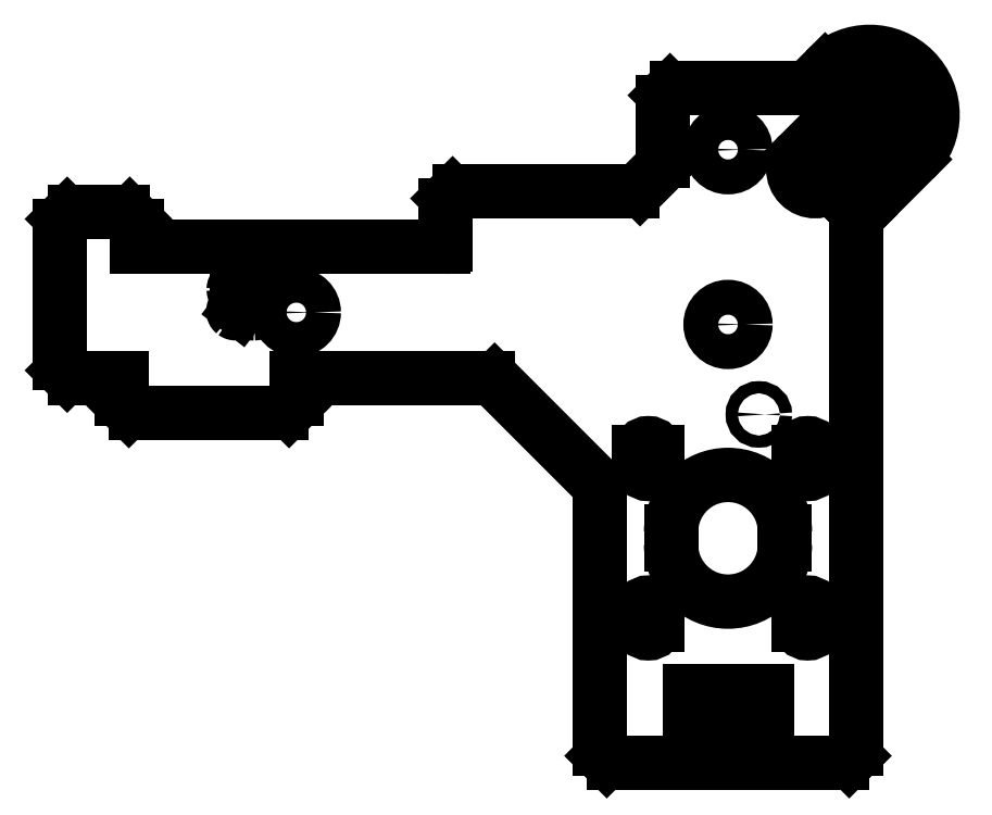
<metadata>
{"format":"dxf","ext":"dxf","renderer":"ezdxf+matplotlib","layout":"modelspace","background":"white","min_lineweight":24,"dpi":150}
</metadata>
<code>
0
SECTION
2
ENTITIES
0
SPLINE
8
0
210
0
220
0
230
1
70
     8
71
     3
72
    23
73
    19
74
     0
42
1e-09
43
1e-08
40
0
40
0
40
0
40
0
40
0.1006
40
0.1947
40
0.283
40
0.3643
40
0.4403
40
0.5103
40
0.5744
40
0.6334
40
0.6881
40
0.7386
40
0.7846
40
0.8287
40
0.8709
40
0.9131
40
0.9558
40
1
40
1
40
1
40
1
10
-92.71
20
26.9
30
0
10
-92.67
20
26.9
30
0
10
-92.6
20
26.9
30
0
10
-92.49
20
26.9
30
0
10
-92.39
20
26.89
30
0
10
-92.29
20
26.88
30
0
10
-92.2
20
26.86
30
0
10
-92.13
20
26.84
30
0
10
-92.05
20
26.82
30
0
10
-91.99
20
26.8
30
0
10
-91.93
20
26.77
30
0
10
-91.88
20
26.74
30
0
10
-91.84
20
26.7
30
0
10
-91.81
20
26.67
30
0
10
-91.78
20
26.62
30
0
10
-91.76
20
26.58
30
0
10
-91.75
20
26.53
30
0
10
-91.75
20
26.49
30
0
10
-91.75
20
26.48
30
0
0
SPLINE
8
0
210
0
220
0
230
1
70
     8
71
     3
72
    15
73
    11
74
     0
42
1e-09
43
1e-08
40
0
40
0
40
0
40
0
40
0.09396
40
0.2082
40
0.3436
40
0.4993
40
0.6557
40
0.791
40
0.906
40
1
40
1
40
1
40
1
10
-95.53
20
26.96
30
0
10
-95.49
20
26.96
30
0
10
-95.4
20
26.96
30
0
10
-95.25
20
26.96
30
0
10
-95.07
20
26.95
30
0
10
-94.87
20
26.93
30
0
10
-94.67
20
26.92
30
0
10
-94.49
20
26.91
30
0
10
-94.34
20
26.9
30
0
10
-94.24
20
26.9
30
0
10
-94.2
20
26.9
30
0
0
SPLINE
8
0
210
0
220
0
230
1
70
     8
71
     3
72
    15
73
    11
74
     0
42
1e-09
43
1e-08
40
0
40
0
40
0
40
0
40
0.1198
40
0.2286
40
0.3325
40
0.4385
40
0.5537
40
0.6835
40
0.831
40
1
40
1
40
1
40
1
10
-96.19
20
26.5
30
0
10
-96.19
20
26.53
30
0
10
-96.19
20
26.6
30
0
10
-96.15
20
26.7
30
0
10
-96.1
20
26.79
30
0
10
-96.03
20
26.85
30
0
10
-95.93
20
26.9
30
0
10
-95.82
20
26.94
30
0
10
-95.68
20
26.96
30
0
10
-95.59
20
26.96
30
0
10
-95.53
20
26.96
30
0
0
SPLINE
8
0
210
0
220
0
230
1
70
     8
71
     3
72
    11
73
     7
74
     0
42
1e-09
43
1e-08
40
0
40
0
40
0
40
0
40
0.2436
40
0.4849
40
0.732
40
1
40
1
40
1
40
1
10
-96.04
20
26.15
30
0
10
-96.07
20
26.18
30
0
10
-96.11
20
26.22
30
0
10
-96.16
20
26.3
30
0
10
-96.19
20
26.4
30
0
10
-96.19
20
26.46
30
0
10
-96.19
20
26.5
30
0
0
SPLINE
8
0
210
0
220
0
230
1
70
     8
71
     3
72
    11
73
     7
74
     0
42
1e-09
43
1e-08
40
0
40
0
40
0
40
0
40
0.2624
40
0.5092
40
0.753
40
1
40
1
40
1
40
1
10
-95.73
20
26.04
30
0
10
-95.76
20
26.04
30
0
10
-95.81
20
26.04
30
0
10
-95.9
20
26.06
30
0
10
-95.98
20
26.1
30
0
10
-96.02
20
26.14
30
0
10
-96.04
20
26.15
30
0
0
SPLINE
8
0
210
0
220
0
230
1
70
     8
71
     3
72
    11
73
     7
74
     0
42
1e-09
43
1e-08
40
0
40
0
40
0
40
0
40
0.2083
40
0.5024
40
0.7917
40
1
40
1
40
1
40
1
10
-95.52
20
26.05
30
0
10
-95.54
20
26.05
30
0
10
-95.57
20
26.05
30
0
10
-95.62
20
26.04
30
0
10
-95.68
20
26.04
30
0
10
-95.71
20
26.04
30
0
10
-95.73
20
26.04
30
0
0
SPLINE
8
0
210
0
220
0
230
1
70
     8
71
     3
72
    15
73
    11
74
     0
42
1e-09
43
1e-08
40
0
40
0
40
0
40
0
40
0.1592
40
0.3093
40
0.4491
40
0.5787
40
0.6981
40
0.8085
40
0.9087
40
1
40
1
40
1
40
1
10
-93.48
20
26.1
30
0
10
-93.52
20
26.1
30
0
10
-93.59
20
26.09
30
0
10
-93.71
20
26.08
30
0
10
-93.81
20
26.07
30
0
10
-93.91
20
26.06
30
0
10
-94
20
26.06
30
0
10
-94.09
20
26.05
30
0
10
-94.16
20
26.05
30
0
10
-94.21
20
26.05
30
0
10
-94.23
20
26.05
30
0
0
SPLINE
8
0
210
0
220
0
230
1
70
     8
71
     3
72
    15
73
    11
74
     0
42
1e-09
43
1e-08
40
0
40
0
40
0
40
0
40
0.1429
40
0.2803
40
0.4133
40
0.5407
40
0.663
40
0.7801
40
0.8921
40
1
40
1
40
1
40
1
10
-94.64
20
24.76
30
0
10
-94.59
20
24.83
30
0
10
-94.49
20
24.96
30
0
10
-94.34
20
25.15
30
0
10
-94.19
20
25.34
30
0
10
-94.04
20
25.51
30
0
10
-93.9
20
25.67
30
0
10
-93.76
20
25.82
30
0
10
-93.62
20
25.96
30
0
10
-93.52
20
26.05
30
0
10
-93.48
20
26.1
30
0
0
SPLINE
8
0
210
0
220
0
230
1
70
     8
71
     3
72
     9
73
     5
74
     0
42
1e-09
43
1e-08
40
0
40
0
40
0
40
0
40
0.5001
40
1
40
1
40
1
40
1
10
-95.69
20
23.33
30
0
10
-95.52
20
23.57
30
0
10
-95.17
20
24.05
30
0
10
-94.82
20
24.53
30
0
10
-94.64
20
24.76
30
0
0
SPLINE
8
0
210
0
220
0
230
1
70
     8
71
     3
72
    15
73
    11
74
     0
42
1e-09
43
1e-08
40
0
40
0
40
0
40
0
40
0.05815
40
0.1351
40
0.2313
40
0.3477
40
0.4829
40
0.6362
40
0.8086
40
1
40
1
40
1
40
1
10
-96.05
20
22.84
30
0
10
-96.05
20
22.85
30
0
10
-96.03
20
22.87
30
0
10
-96
20
22.91
30
0
10
-95.97
20
22.96
30
0
10
-95.93
20
23.02
30
0
10
-95.88
20
23.08
30
0
10
-95.82
20
23.16
30
0
10
-95.76
20
23.24
30
0
10
-95.72
20
23.3
30
0
10
-95.69
20
23.33
30
0
0
SPLINE
8
0
210
0
220
0
230
1
70
     8
71
     3
72
    11
73
     7
74
     0
42
1e-09
43
1e-08
40
0
40
0
40
0
40
0
40
0.2064
40
0.4381
40
0.7019
40
1
40
1
40
1
40
1
10
-96.25
20
22.28
30
0
10
-96.25
20
22.32
30
0
10
-96.24
20
22.41
30
0
10
-96.2
20
22.54
30
0
10
-96.14
20
22.69
30
0
10
-96.08
20
22.79
30
0
10
-96.05
20
22.84
30
0
0
SPLINE
8
0
210
0
220
0
230
1
70
     8
71
     3
72
    11
73
     7
74
     0
42
1e-09
43
1e-08
40
0
40
0
40
0
40
0
40
0.2458
40
0.4856
40
0.733
40
1
40
1
40
1
40
1
10
-96.1
20
21.95
30
0
10
-96.12
20
21.97
30
0
10
-96.17
20
22.01
30
0
10
-96.22
20
22.09
30
0
10
-96.25
20
22.18
30
0
10
-96.25
20
22.24
30
0
10
-96.25
20
22.28
30
0
0
SPLINE
8
0
210
0
220
0
230
1
70
     8
71
     3
72
    11
73
     7
74
     0
42
1e-09
43
1e-08
40
0
40
0
40
0
40
0
40
0.2715
40
0.525
40
0.7644
40
1
40
1
40
1
40
1
10
-95.75
20
21.84
30
0
10
-95.79
20
21.84
30
0
10
-95.85
20
21.84
30
0
10
-95.94
20
21.86
30
0
10
-96.03
20
21.9
30
0
10
-96.08
20
21.93
30
0
10
-96.1
20
21.95
30
0
0
SPLINE
8
0
210
0
220
0
230
1
70
     8
71
     3
72
    23
73
    19
74
     0
42
1e-09
43
1e-08
40
0
40
0
40
0
40
0
40
0.04424
40
0.09369
40
0.1483
40
0.2082
40
0.2733
40
0.3438
40
0.4193
40
0.5
40
0.5807
40
0.6562
40
0.7267
40
0.7918
40
0.8517
40
0.9063
40
0.9558
40
1
40
1
40
1
40
1
10
-92.79
20
21.86
30
0
10
-92.83
20
21.86
30
0
10
-92.92
20
21.86
30
0
10
-93.07
20
21.86
30
0
10
-93.23
20
21.86
30
0
10
-93.41
20
21.86
30
0
10
-93.6
20
21.86
30
0
10
-93.81
20
21.86
30
0
10
-94.04
20
21.85
30
0
10
-94.27
20
21.85
30
0
10
-94.51
20
21.85
30
0
10
-94.73
20
21.85
30
0
10
-94.94
20
21.84
30
0
10
-95.13
20
21.84
30
0
10
-95.31
20
21.84
30
0
10
-95.47
20
21.84
30
0
10
-95.62
20
21.84
30
0
10
-95.71
20
21.84
30
0
10
-95.75
20
21.84
30
0
0
SPLINE
8
0
210
0
220
0
230
1
70
     8
71
     3
72
    15
73
    11
74
     0
42
1e-09
43
1e-08
40
0
40
0
40
0
40
0
40
0.09394
40
0.2084
40
0.3435
40
0.5009
40
0.6565
40
0.7916
40
0.9061
40
1
40
1
40
1
40
1
10
-92.22
20
21.84
30
0
10
-92.24
20
21.84
30
0
10
-92.28
20
21.84
30
0
10
-92.35
20
21.84
30
0
10
-92.42
20
21.85
30
0
10
-92.51
20
21.85
30
0
10
-92.59
20
21.86
30
0
10
-92.67
20
21.86
30
0
10
-92.73
20
21.86
30
0
10
-92.77
20
21.86
30
0
10
-92.79
20
21.86
30
0
0
SPLINE
8
0
210
0
220
0
230
1
70
     8
71
     3
72
    11
73
     7
74
     0
42
1e-09
43
1e-08
40
0
40
0
40
0
40
0
40
0.2434
40
0.4853
40
0.7361
40
1
40
1
40
1
40
1
10
-91.9
20
21.95
30
0
10
-91.92
20
21.93
30
0
10
-91.97
20
21.9
30
0
10
-92.05
20
21.86
30
0
10
-92.13
20
21.84
30
0
10
-92.19
20
21.84
30
0
10
-92.22
20
21.84
30
0
0
SPLINE
8
0
210
0
220
0
230
1
70
     8
71
     3
72
    11
73
     7
74
     0
42
1e-09
43
1e-08
40
0
40
0
40
0
40
0
40
0.2661
40
0.5096
40
0.7489
40
1
40
1
40
1
40
1
10
-91.75
20
22.29
30
0
10
-91.75
20
22.26
30
0
10
-91.75
20
22.19
30
0
10
-91.78
20
22.1
30
0
10
-91.82
20
22.01
30
0
10
-91.87
20
21.97
30
0
10
-91.9
20
21.95
30
0
0
SPLINE
8
0
210
0
220
0
230
1
70
     8
71
     3
72
    15
73
    11
74
     0
42
1e-09
43
1e-08
40
0
40
0
40
0
40
0
40
0.1593
40
0.3019
40
0.4317
40
0.5505
40
0.663
40
0.7721
40
0.8835
40
1
40
1
40
1
40
1
10
-92.15
20
22.67
30
0
10
-92.12
20
22.66
30
0
10
-92.06
20
22.65
30
0
10
-91.98
20
22.62
30
0
10
-91.91
20
22.58
30
0
10
-91.85
20
22.53
30
0
10
-91.81
20
22.48
30
0
10
-91.78
20
22.42
30
0
10
-91.75
20
22.36
30
0
10
-91.75
20
22.31
30
0
10
-91.75
20
22.29
30
0
0
SPLINE
8
0
210
0
220
0
230
1
70
     8
71
     3
72
    15
73
    11
74
     0
42
1e-09
43
1e-08
40
0
40
0
40
0
40
0
40
0.1758
40
0.3379
40
0.485
40
0.617
40
0.7339
40
0.8375
40
0.926
40
1
40
1
40
1
40
1
10
-92.79
20
22.7
30
0
10
-92.75
20
22.7
30
0
10
-92.68
20
22.7
30
0
10
-92.58
20
22.7
30
0
10
-92.48
20
22.7
30
0
10
-92.4
20
22.7
30
0
10
-92.32
20
22.69
30
0
10
-92.26
20
22.68
30
0
10
-92.2
20
22.68
30
0
10
-92.17
20
22.67
30
0
10
-92.15
20
22.67
30
0
0
SPLINE
8
0
210
0
220
0
230
1
70
     8
71
     3
72
    15
73
    11
74
     0
42
1e-09
43
1e-08
40
0
40
0
40
0
40
0
40
0.153
40
0.2985
40
0.4354
40
0.5639
40
0.6848
40
0.798
40
0.9028
40
1
40
1
40
1
40
1
10
-93.93
20
22.68
30
0
10
-93.87
20
22.68
30
0
10
-93.76
20
22.68
30
0
10
-93.59
20
22.69
30
0
10
-93.44
20
22.69
30
0
10
-93.29
20
22.7
30
0
10
-93.15
20
22.7
30
0
10
-93.02
20
22.7
30
0
10
-92.9
20
22.7
30
0
10
-92.82
20
22.7
30
0
10
-92.79
20
22.7
30
0
0
SPLINE
8
0
210
0
220
0
230
1
70
     8
71
     3
72
    15
73
    11
74
     0
42
1e-09
43
1e-08
40
0
40
0
40
0
40
0
40
0.06113
40
0.1407
40
0.2378
40
0.3542
40
0.4882
40
0.6407
40
0.8107
40
1
40
1
40
1
40
1
10
-95.08
20
22.64
30
0
10
-95.06
20
22.64
30
0
10
-95
20
22.64
30
0
10
-94.91
20
22.65
30
0
10
-94.8
20
22.65
30
0
10
-94.67
20
22.65
30
0
10
-94.51
20
22.66
30
0
10
-94.34
20
22.66
30
0
10
-94.14
20
22.67
30
0
10
-94
20
22.68
30
0
10
-93.93
20
22.68
30
0
0
SPLINE
8
0
210
0
220
0
230
1
70
     8
71
     3
72
     9
73
     5
74
     0
42
1e-09
43
1e-08
40
0
40
0
40
0
40
0
40
0.4998
40
1
40
1
40
1
40
1
10
-93.92
20
24.22
30
0
10
-94.11
20
23.96
30
0
10
-94.49
20
23.44
30
0
10
-94.88
20
22.92
30
0
10
-95.07
20
22.66
30
0
0
SPLINE
8
0
210
0
220
0
230
1
70
     8
71
     3
72
    15
73
    11
74
     0
42
1e-09
43
1e-08
40
0
40
0
40
0
40
0
40
0.09335
40
0.1955
40
0.3063
40
0.426
40
0.5555
40
0.6945
40
0.8424
40
1
40
1
40
1
40
1
10
-92.61
20
25.62
30
0
10
-92.66
20
25.58
30
0
10
-92.76
20
25.51
30
0
10
-92.91
20
25.38
30
0
10
-93.06
20
25.23
30
0
10
-93.22
20
25.06
30
0
10
-93.39
20
24.88
30
0
10
-93.56
20
24.67
30
0
10
-93.74
20
24.45
30
0
10
-93.86
20
24.3
30
0
10
-93.92
20
24.22
30
0
0
SPLINE
8
0
210
0
220
0
230
1
70
     8
71
     3
72
    11
73
     7
74
     0
42
1e-09
43
1e-08
40
0
40
0
40
0
40
0
40
0.2138
40
0.4517
40
0.7141
40
1
40
1
40
1
40
1
10
-92.18
20
25.91
30
0
10
-92.21
20
25.89
30
0
10
-92.27
20
25.84
30
0
10
-92.38
20
25.78
30
0
10
-92.49
20
25.7
30
0
10
-92.57
20
25.65
30
0
10
-92.61
20
25.62
30
0
0
SPLINE
8
0
210
0
220
0
230
1
70
     8
71
     3
72
    15
73
    11
74
     0
42
1e-09
43
1e-08
40
0
40
0
40
0
40
0
40
0.09292
40
0.1894
40
0.2948
40
0.4097
40
0.5363
40
0.6763
40
0.8307
40
1
40
1
40
1
40
1
10
-91.75
20
26.48
30
0
10
-91.75
20
26.45
30
0
10
-91.75
20
26.41
30
0
10
-91.77
20
26.34
30
0
10
-91.81
20
26.27
30
0
10
-91.85
20
26.19
30
0
10
-91.92
20
26.12
30
0
10
-91.99
20
26.05
30
0
10
-92.08
20
25.98
30
0
10
-92.14
20
25.93
30
0
10
-92.18
20
25.91
30
0
0
CIRCLE
8
0
10
6
20
2.175
30
0
40
1.181
0
CIRCLE
8
0
10
-84
20
22.02
30
0
40
3.4
0
CIRCLE
8
0
10
0
20
19.68
30
0
40
3.4
0
CIRCLE
8
0
10
0
20
53.67
30
0
40
3.4
0
LINE
8
0
10
-94.2
20
26.9
30
0
11
-92.71
21
26.9
31
0
0
LINE
8
0
10
-94.23
20
26.05
30
0
11
-95.52
21
26.05
31
0
0
LINE
8
0
10
-95.07
20
22.66
30
0
11
-95.08
21
22.64
31
0
0
LINE
8
0
10
24.55
20
63.47
30
0
11
13.94
21
52.86
31
0
0
LINE
8
0
10
19.96
20
46.85
30
0
11
30.56
21
57.46
31
0
0
LINE
8
0
10
22.17
20
-65.67
30
0
11
-22.17
21
-65.67
31
0
0
LINE
8
0
10
-24.41
20
-64.26
30
0
11
-23.59
21
-65.09
31
0
0
LINE
8
0
10
-25
20
-62.85
30
0
11
-25
21
-12.5
31
0
0
LINE
8
0
10
-45.41
20
8.739
30
0
11
-25.59
21
-11.09
31
0
0
LINE
8
0
10
-46.83
20
9.325
30
0
11
-84
21
9.325
31
0
0
LINE
8
0
10
-84
20
9.325
30
0
11
-84
21
5.273
31
0
0
LINE
8
0
10
-85.41
20
3.031
30
0
11
-84.59
21
3.859
31
0
0
LINE
8
0
10
-86.83
20
2.445
30
0
11
-115.2
21
2.445
31
0
0
LINE
8
0
10
-117.4
20
3.859
30
0
11
-116.6
21
3.031
31
0
0
LINE
8
0
10
-118
20
5.273
30
0
11
-118
21
9.325
31
0
0
LINE
8
0
10
-118
20
9.325
30
0
11
-127.2
21
9.325
31
0
0
LINE
8
0
10
-129.4
20
10.74
30
0
11
-128.6
21
9.911
31
0
0
LINE
8
0
10
-130
20
12.15
30
0
11
-130
21
38.78
31
0
0
LINE
8
0
10
-128.6
20
41.02
30
0
11
-129.4
21
40.19
31
0
0
LINE
8
0
10
-127.2
20
41.6
30
0
11
-117.8
21
41.6
31
0
0
LINE
8
0
10
-115.6
20
40.19
30
0
11
-116.4
21
41.02
31
0
0
LINE
8
0
10
-115
20
38.78
30
0
11
-115
21
34.73
31
0
0
LINE
8
0
10
-115
20
34.73
30
0
11
-55.5
21
34.73
31
0
0
LINE
8
0
10
-55
20
35.23
30
0
11
-55
21
42.78
31
0
0
LINE
8
0
10
-53.59
20
45.02
30
0
11
-54.41
21
44.19
31
0
0
LINE
8
0
10
-18.53
20
45.6
30
0
11
-52.17
21
45.6
31
0
0
LINE
8
0
10
-13.29
20
50.02
30
0
11
-17.11
21
46.19
31
0
0
LINE
8
0
10
-12.7
20
62.85
30
0
11
-12.7
21
51.43
31
0
0
LINE
8
0
10
-11.29
20
65.09
30
0
11
-12.11
21
64.26
31
0
0
LINE
8
0
10
-9.872
20
65.67
30
0
11
14.62
21
65.67
31
0
0
LINE
8
0
10
18.89
20
69.12
30
0
11
16.03
21
66.26
31
0
0
LINE
8
0
10
25.61
20
41.19
30
0
11
36.22
21
51.8
31
0
0
LINE
8
0
10
25.59
20
41.17
30
0
11
25.61
21
41.19
31
0
0
LINE
8
0
10
25
20
39.75
30
0
11
25
21
-62.85
31
0
0
LINE
8
0
10
23.59
20
-65.09
30
0
11
24.41
21
-64.26
31
0
0
LINE
8
0
10
-7.5
20
-58.67
30
0
11
-7.5
21
-51.67
31
0
0
LINE
8
0
10
7.5
20
-58.67
30
0
11
-7.5
21
-58.67
31
0
0
LINE
8
0
10
7.5
20
-51.67
30
0
11
7.5
21
-58.67
31
0
0
LINE
8
0
10
-7.5
20
-51.67
30
0
11
7.5
21
-51.67
31
0
0
LINE
8
0
10
-13.75
20
-5.175
30
0
11
-13.75
21
-7.675
31
0
0
LINE
8
0
10
-17.25
20
-7.675
30
0
11
-17.25
21
-5.175
31
0
0
LINE
8
0
10
17.25
20
-5.175
30
0
11
17.25
21
-7.675
31
0
0
LINE
8
0
10
13.75
20
-7.675
30
0
11
13.75
21
-5.175
31
0
0
LINE
8
0
10
-13.75
20
-36.17
30
0
11
-13.75
21
-38.67
31
0
0
LINE
8
0
10
-17.25
20
-38.67
30
0
11
-17.25
21
-36.17
31
0
0
LINE
8
0
10
17.25
20
-36.17
30
0
11
17.25
21
-38.67
31
0
0
LINE
8
0
10
13.75
20
-38.67
30
0
11
13.75
21
-36.17
31
0
0
LINE
8
0
10
11.07
20
-20.68
30
0
11
11.07
21
-23.18
31
0
0
LINE
8
0
10
-11.07
20
-23.18
30
0
11
-11.07
21
-20.68
31
0
0
ARC
8
0
10
27.56
20
60.46
30
0
40
4.25
50
315
51
135
0
ARC
8
0
10
16.95
20
49.85
30
0
40
4.25
50
135
51
315
0
ARC
8
0
10
22.17
20
-63.67
30
0
40
2
50
270
51
315
0
ARC
8
0
10
-22.17
20
-63.67
30
0
40
2
50
225
51
270
0
ARC
8
0
10
-23
20
-62.85
30
0
40
2
50
180
51
225
0
ARC
8
0
10
-27
20
-12.5
30
0
40
2
50
0
51
45
0
ARC
8
0
10
-46.83
20
7.325
30
0
40
2
50
45
51
90
0
ARC
8
0
10
-86
20
5.273
30
0
40
2
50
315
51
0
0
ARC
8
0
10
-86.83
20
4.445
30
0
40
2
50
270
51
315
0
ARC
8
0
10
-115.2
20
4.445
30
0
40
2
50
225
51
270
0
ARC
8
0
10
-116
20
5.273
30
0
40
2
50
180
51
225
0
ARC
8
0
10
-127.2
20
11.32
30
0
40
2
50
225
51
270
0
ARC
8
0
10
-128
20
12.15
30
0
40
2
50
180
51
225
0
ARC
8
0
10
-128
20
38.78
30
0
40
2
50
135
51
180
0
ARC
8
0
10
-127.2
20
39.6
30
0
40
2
50
90
51
135
0
ARC
8
0
10
-117.8
20
39.6
30
0
40
2
50
45
51
90
0
ARC
8
0
10
-117
20
38.78
30
0
40
2
50
0
51
45
0
ARC
8
0
10
-55.5
20
35.23
30
0
40
0.5
50
270
51
0
0
ARC
8
0
10
-53
20
42.78
30
0
40
2
50
135
51
180
0
ARC
8
0
10
-52.17
20
43.6
30
0
40
2
50
90
51
135
0
ARC
8
0
10
-18.53
20
47.6
30
0
40
2
50
270
51
315
0
ARC
8
0
10
-14.7
20
51.43
30
0
40
2
50
315
51
0
0
ARC
8
0
10
-10.7
20
62.85
30
0
40
2
50
135
51
180
0
ARC
8
0
10
-9.872
20
63.67
30
0
40
2
50
90
51
135
0
ARC
8
0
10
14.62
20
67.67
30
0
40
2
50
270
51
315
0
ARC
8
0
10
27.56
20
60.46
30
0
40
12.25
50
315
51
135
0
ARC
8
0
10
27
20
39.75
30
0
40
2
50
134.9
51
180
0
ARC
8
0
10
23
20
-62.85
30
0
40
2
50
315
51
0
0
ARC
8
0
10
-15.5
20
-5.175
30
0
40
1.75
50
0
51
180
0
ARC
8
0
10
-15.5
20
-7.675
30
0
40
1.75
50
180
51
0
0
ARC
8
0
10
15.5
20
-5.175
30
0
40
1.75
50
0
51
180
0
ARC
8
0
10
15.5
20
-7.675
30
0
40
1.75
50
180
51
0
0
ARC
8
0
10
-15.5
20
-36.17
30
0
40
1.75
50
0
51
180
0
ARC
8
0
10
-15.5
20
-38.67
30
0
40
1.75
50
180
51
0
0
ARC
8
0
10
15.5
20
-36.17
30
0
40
1.75
50
0
51
180
0
ARC
8
0
10
15.5
20
-38.67
30
0
40
1.75
50
180
51
0
0
ARC
8
0
10
0
20
-20.68
30
0
40
11.07
50
0
51
180
0
ARC
8
0
10
0
20
-23.18
30
0
40
11.07
50
180
51
0
0
ENDSEC
0
EOF

</code>
